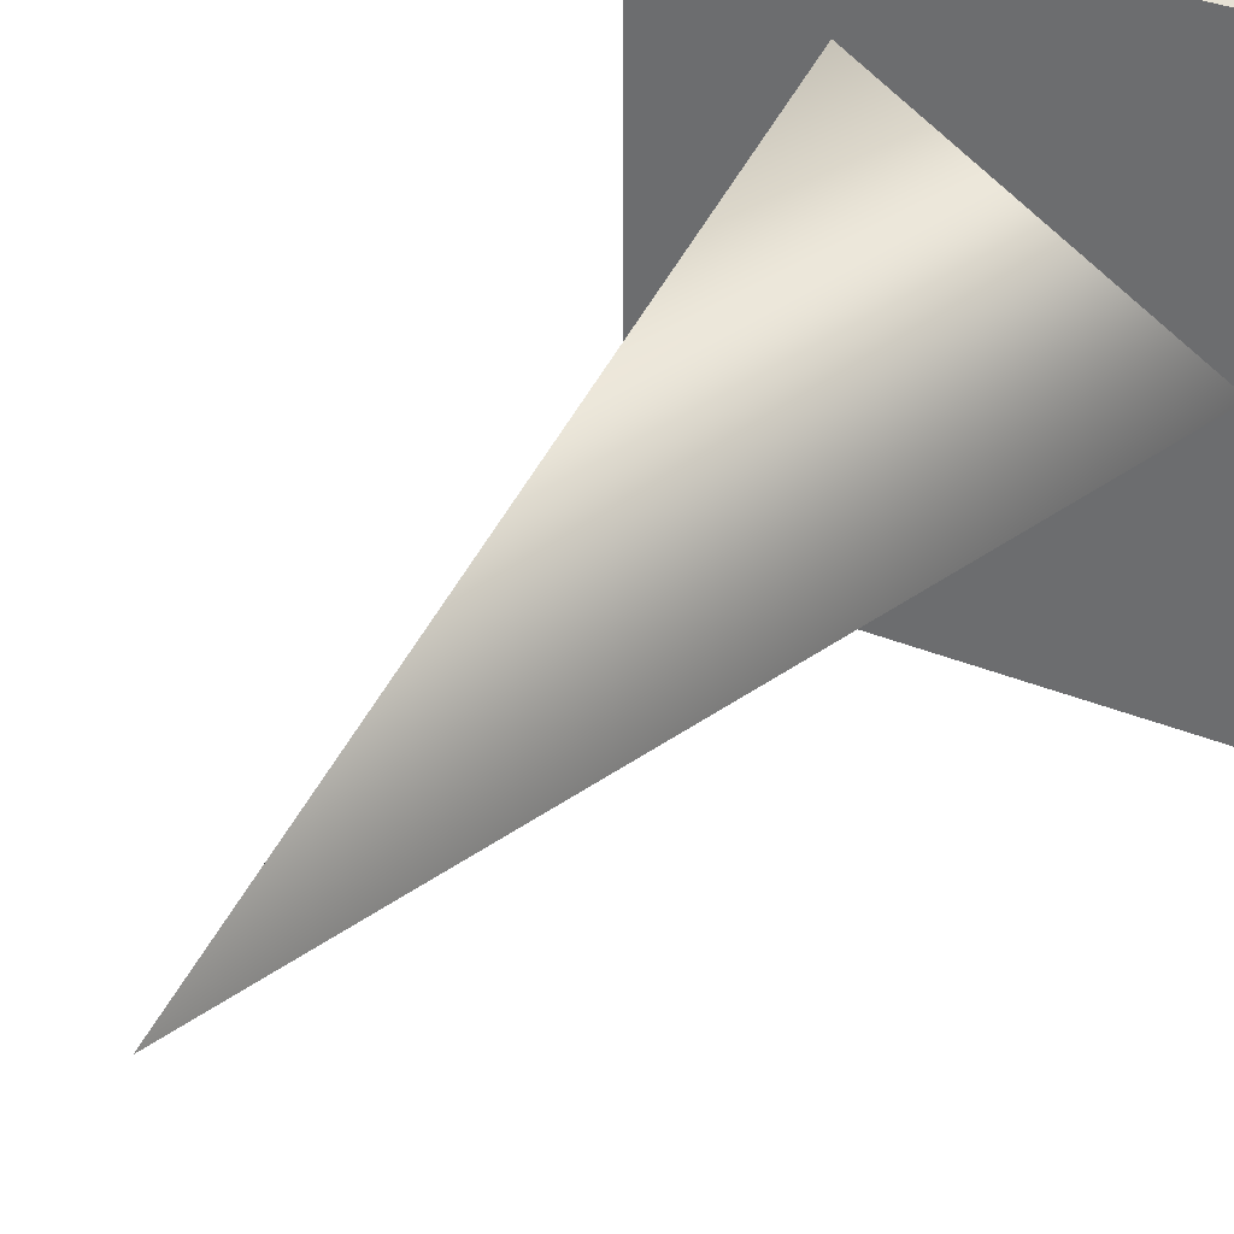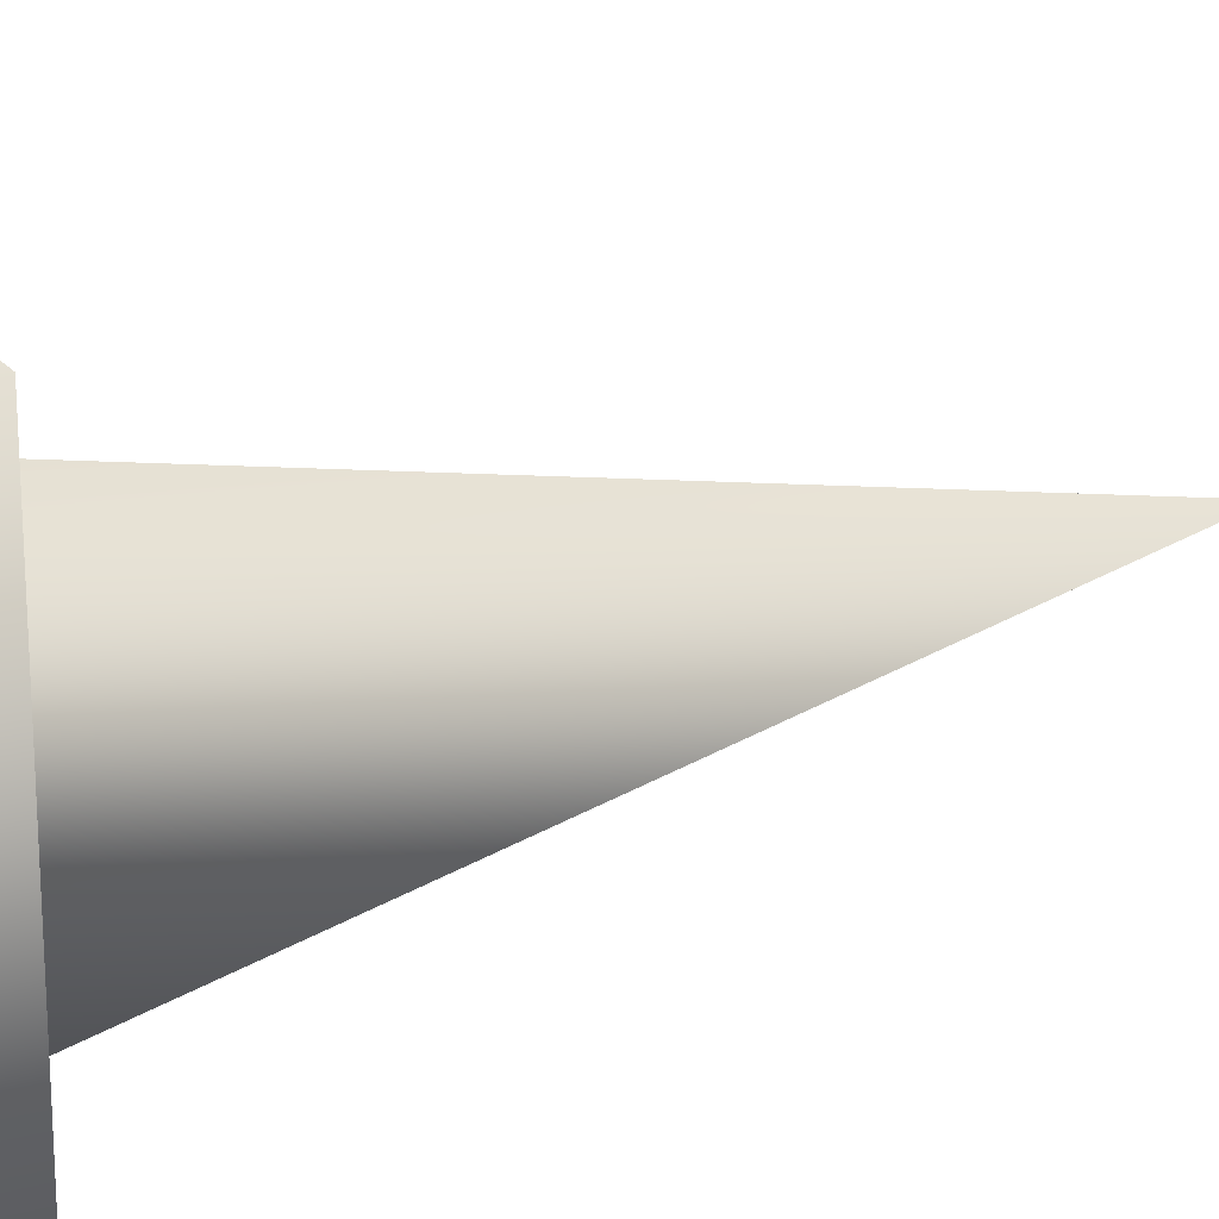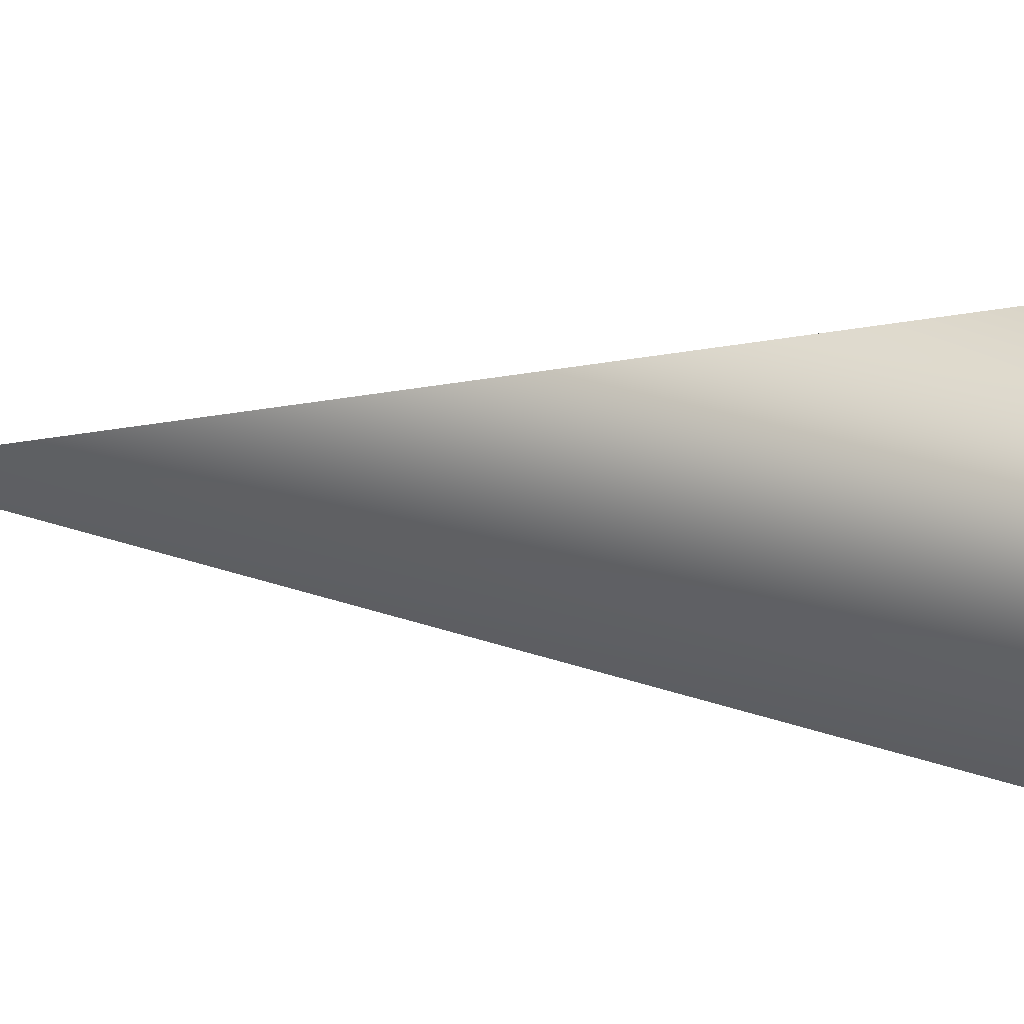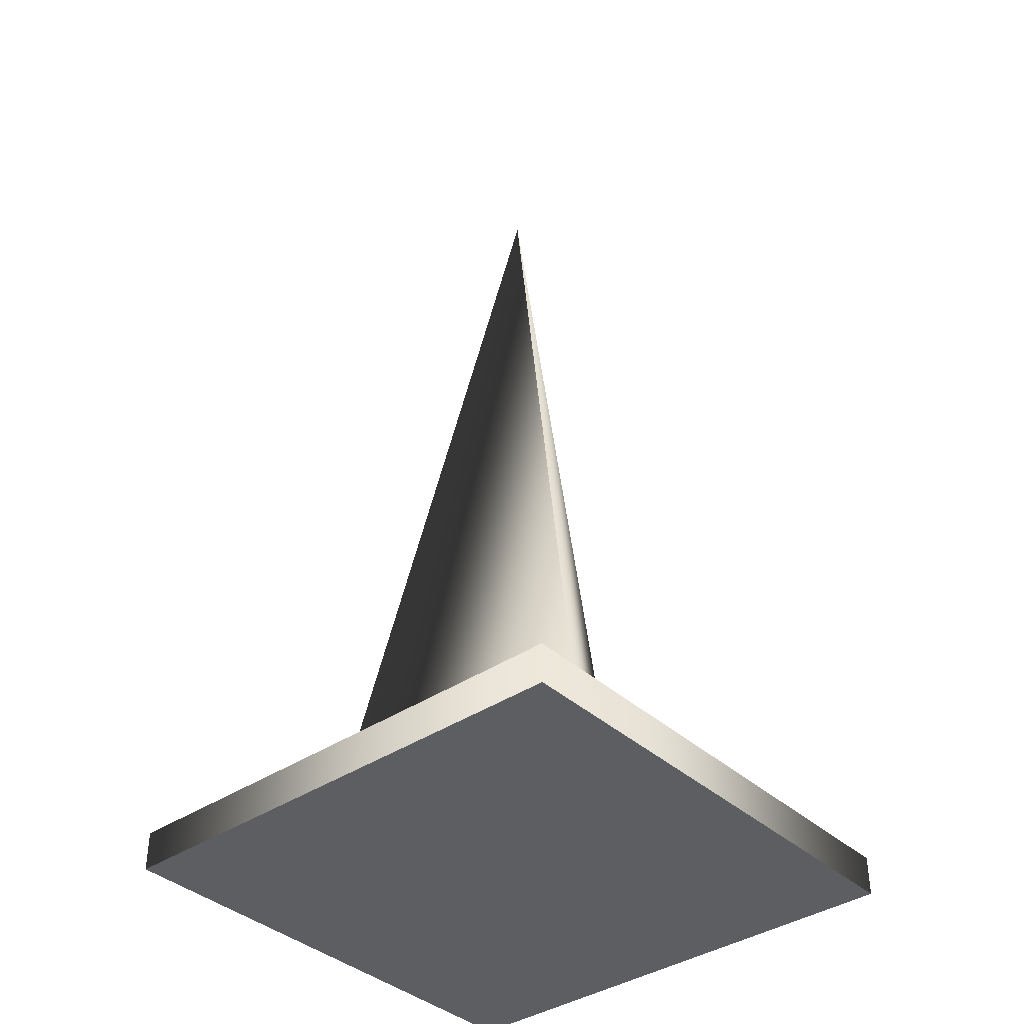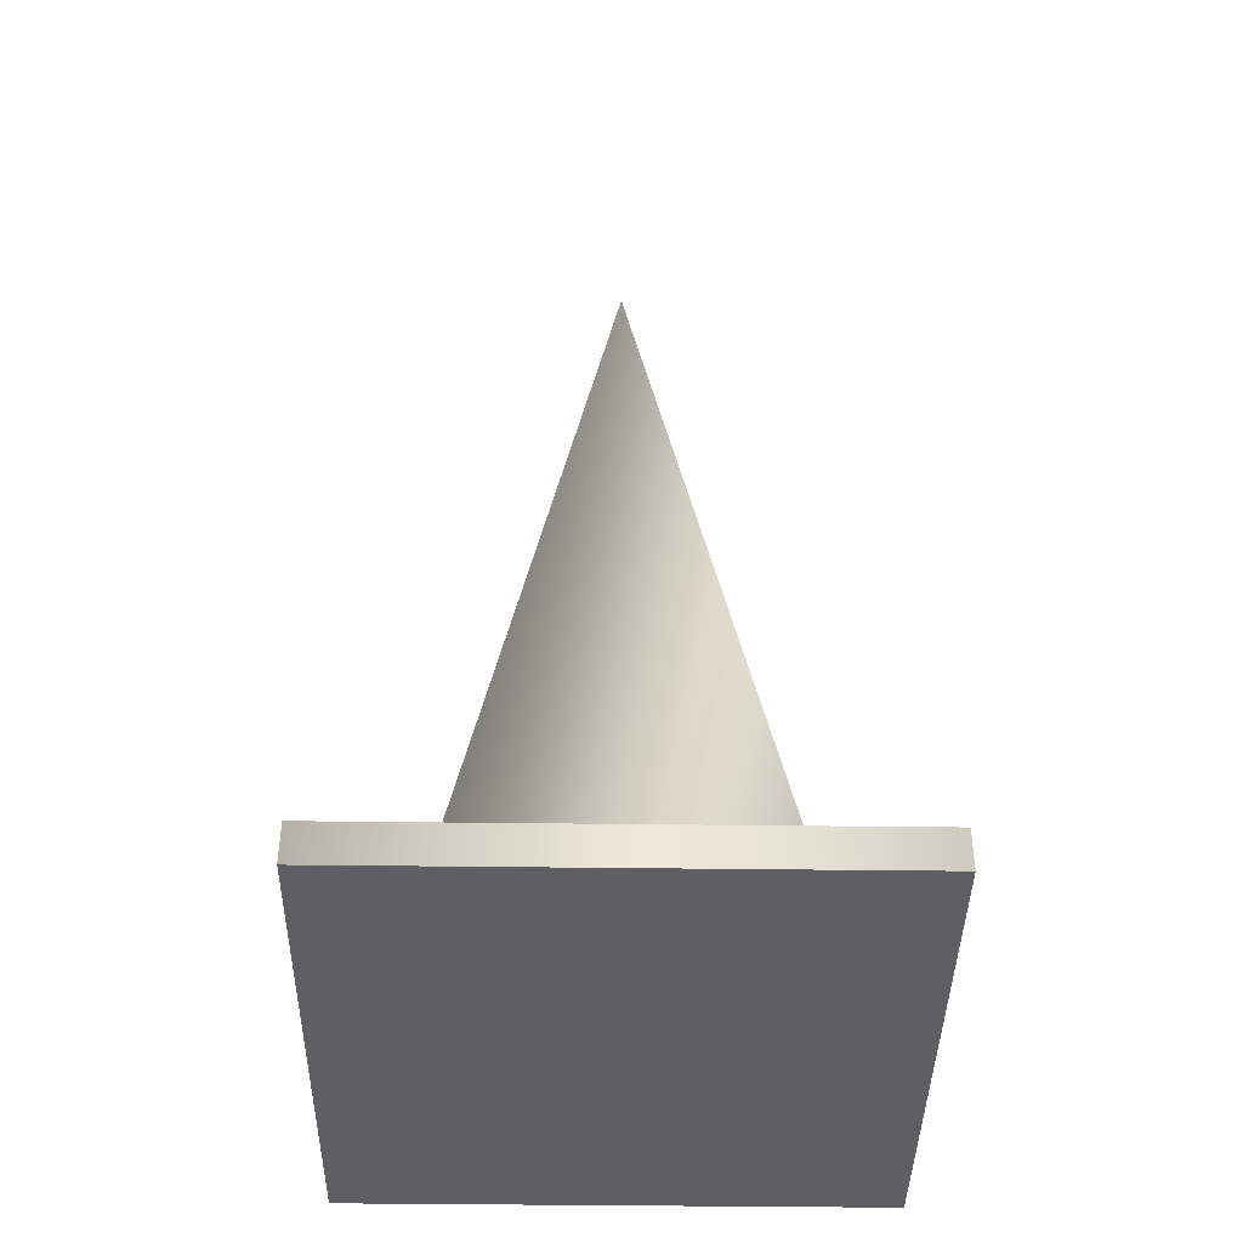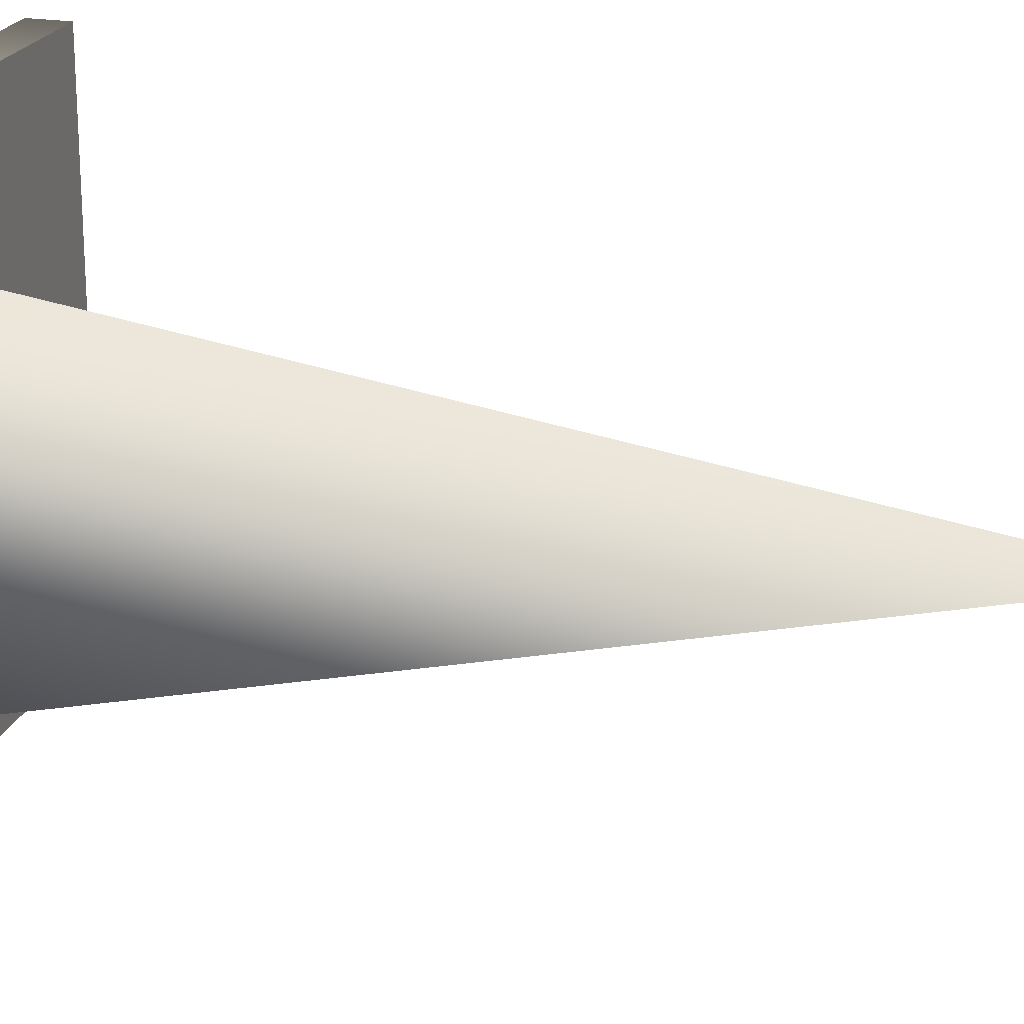
<metadata>
{"format":"obj","ext":"obj","renderer":"f3d","projection":"perspective","resolution":1024,"background":"white","views":[{"elev":31.6,"azim":31.4,"up":"+Y"},{"elev":18.7,"azim":-116.1,"up":"+Y"},{"elev":52.9,"azim":96.2,"up":"+Y"},{"elev":-38.1,"azim":-49.1,"up":"+Z"},{"elev":-41.5,"azim":-90.9,"up":"+Z"},{"elev":21.6,"azim":-73.1,"up":"+Y"}]}
</metadata>
<code>
v 0.8048 0 70.15
v -7.588 13.14 2.945
v 15.18 0 2.945
v 0.8048 0 70.15
v -7.588 -13.14 2.945
v -7.588 13.14 2.945
v 0.8048 0 70.15
v 15.18 0 2.945
v -7.588 -13.14 2.945
v -19.2 -19.2 0
v 19.2 -19.2 0
v -19.2 19.2 0
v 19.2 -19.2 0
v 19.2 19.2 0
v -19.2 19.2 0
v 19.2 19.2 3
v 19.2 -19.2 3
v -19.2 19.2 3
v 19.2 -19.2 3
v -19.2 -19.2 3
v -19.2 19.2 3
v -19.2 19.2 3
v -19.2 -19.2 3
v -19.2 -19.2 0
v -19.2 19.2 0
v -19.2 19.2 3
v -19.2 -19.2 0
v 19.2 19.2 3
v -19.2 19.2 3
v -19.2 19.2 0
v 19.2 19.2 0
v 19.2 19.2 3
v -19.2 19.2 0
v 19.2 -19.2 3
v 19.2 19.2 3
v 19.2 19.2 0
v 19.2 -19.2 0
v 19.2 -19.2 3
v 19.2 19.2 0
v 19.2 -19.2 0
v -19.2 -19.2 0
v 19.2 -19.2 3
v -19.2 -19.2 0
v -19.2 -19.2 3
v 19.2 -19.2 3
g mtl_p_us_parkingcone
f 3 2 1
f 6 5 4
f 9 8 7
f 12 11 10
f 15 14 13
f 18 17 16
f 21 20 19
f 24 23 22
f 27 26 25
f 30 29 28
f 33 32 31
f 36 35 34
f 39 38 37
f 42 41 40
f 45 44 43

</code>
